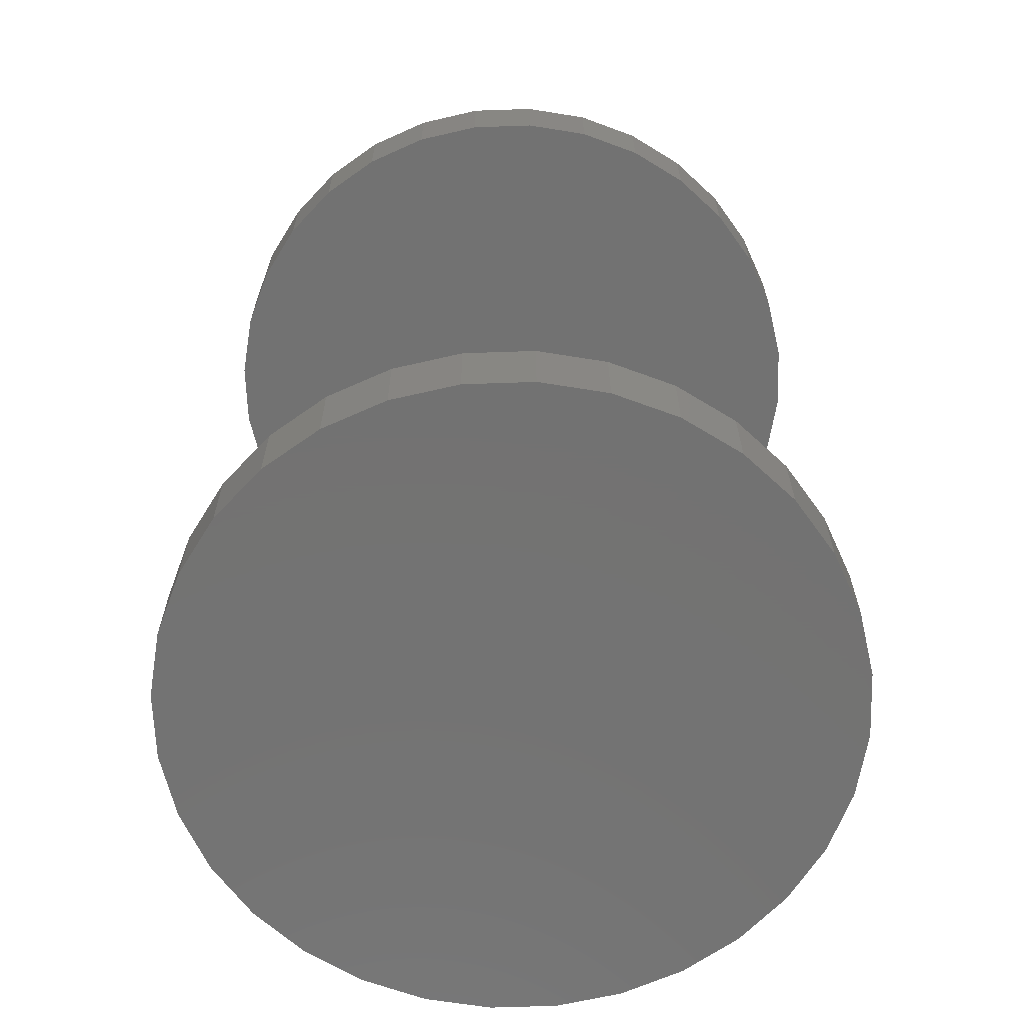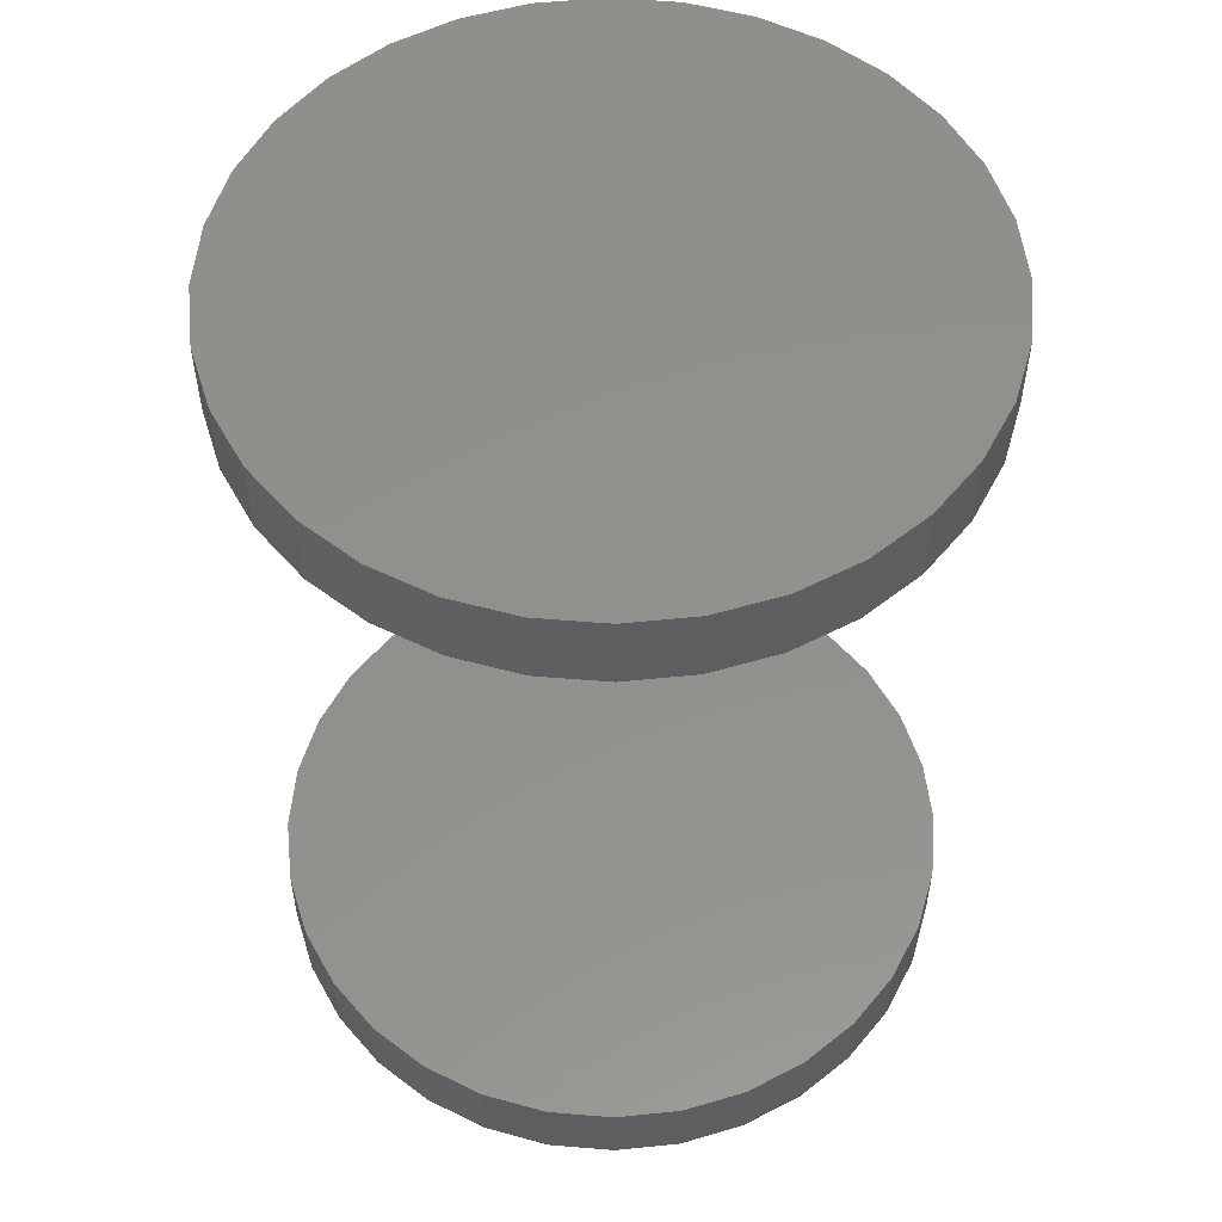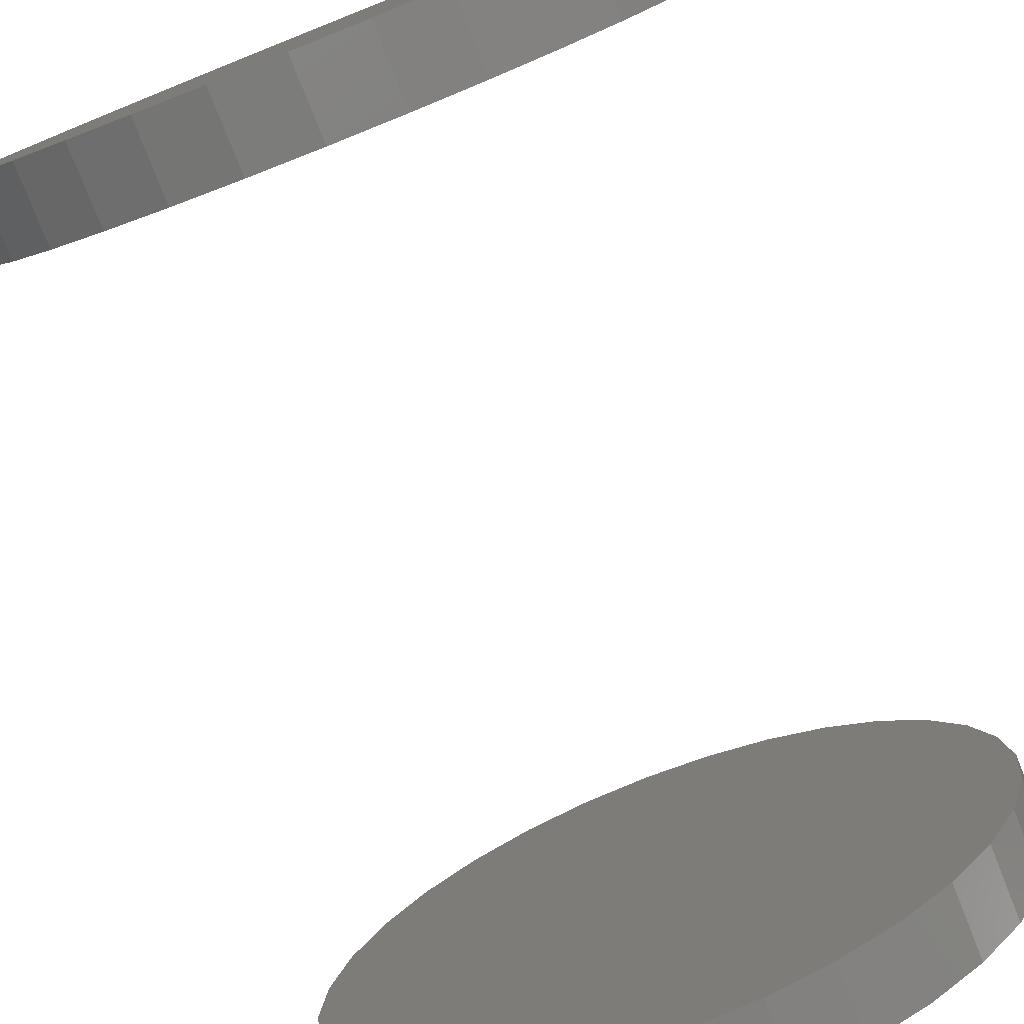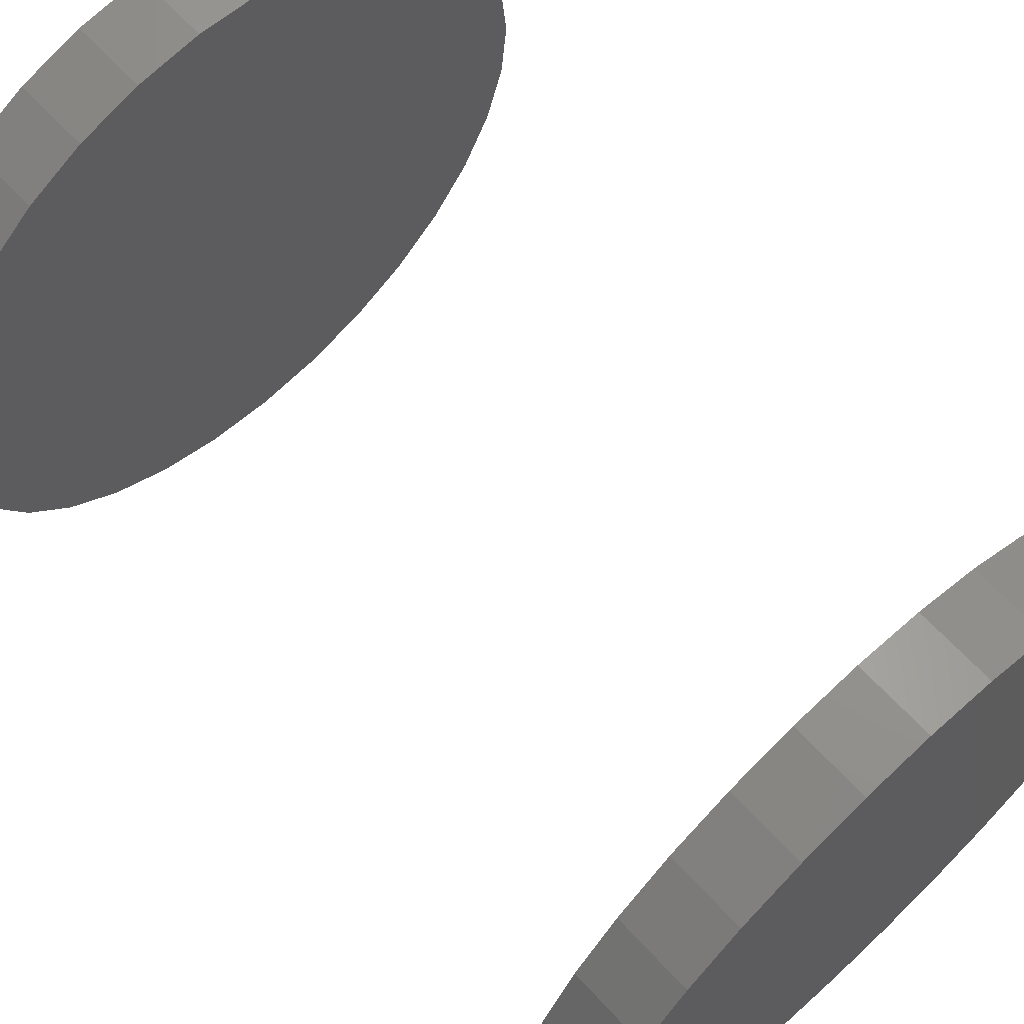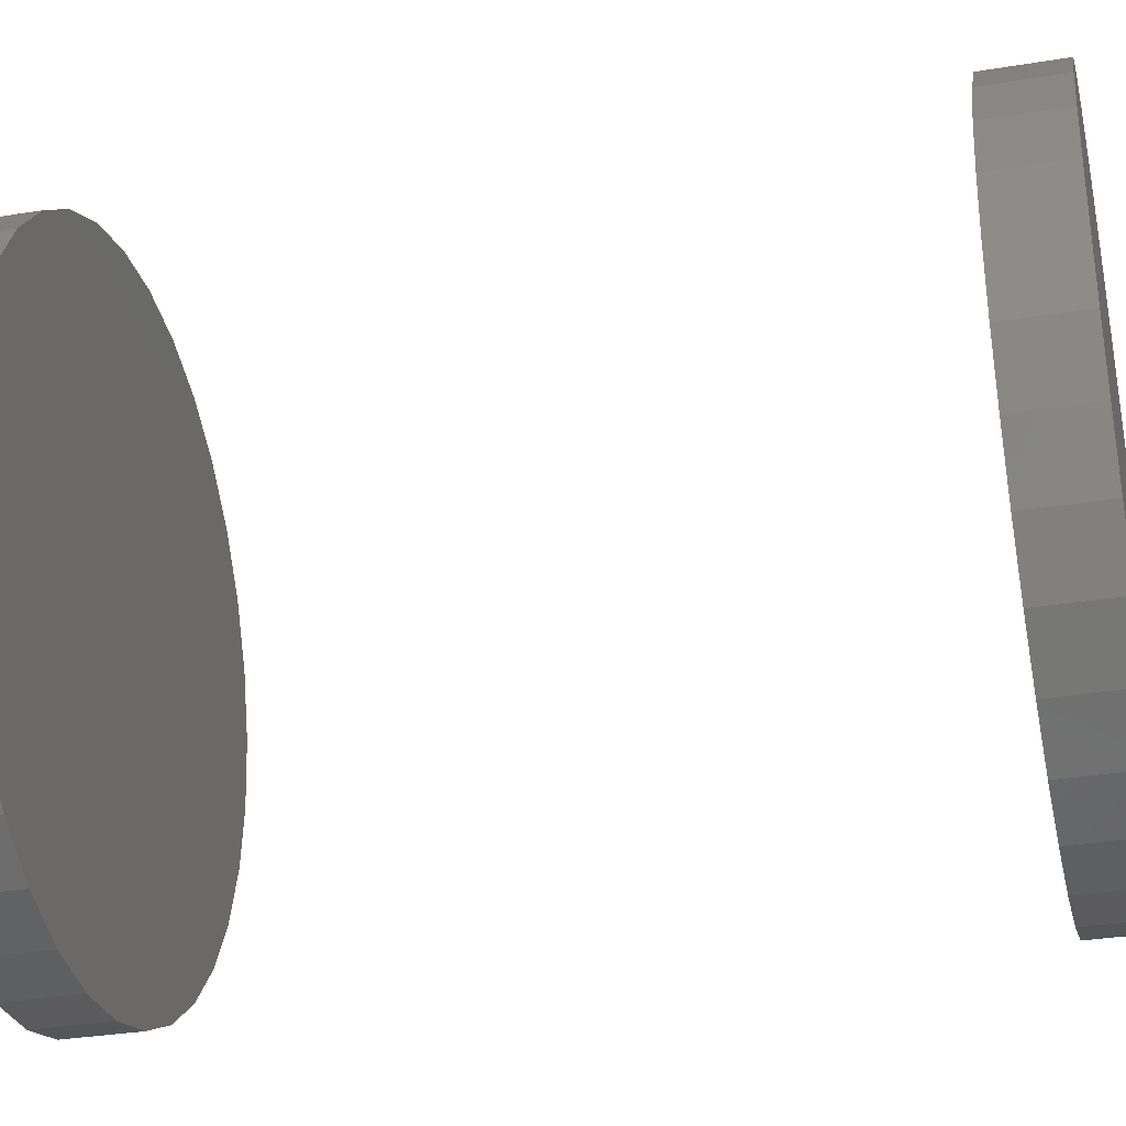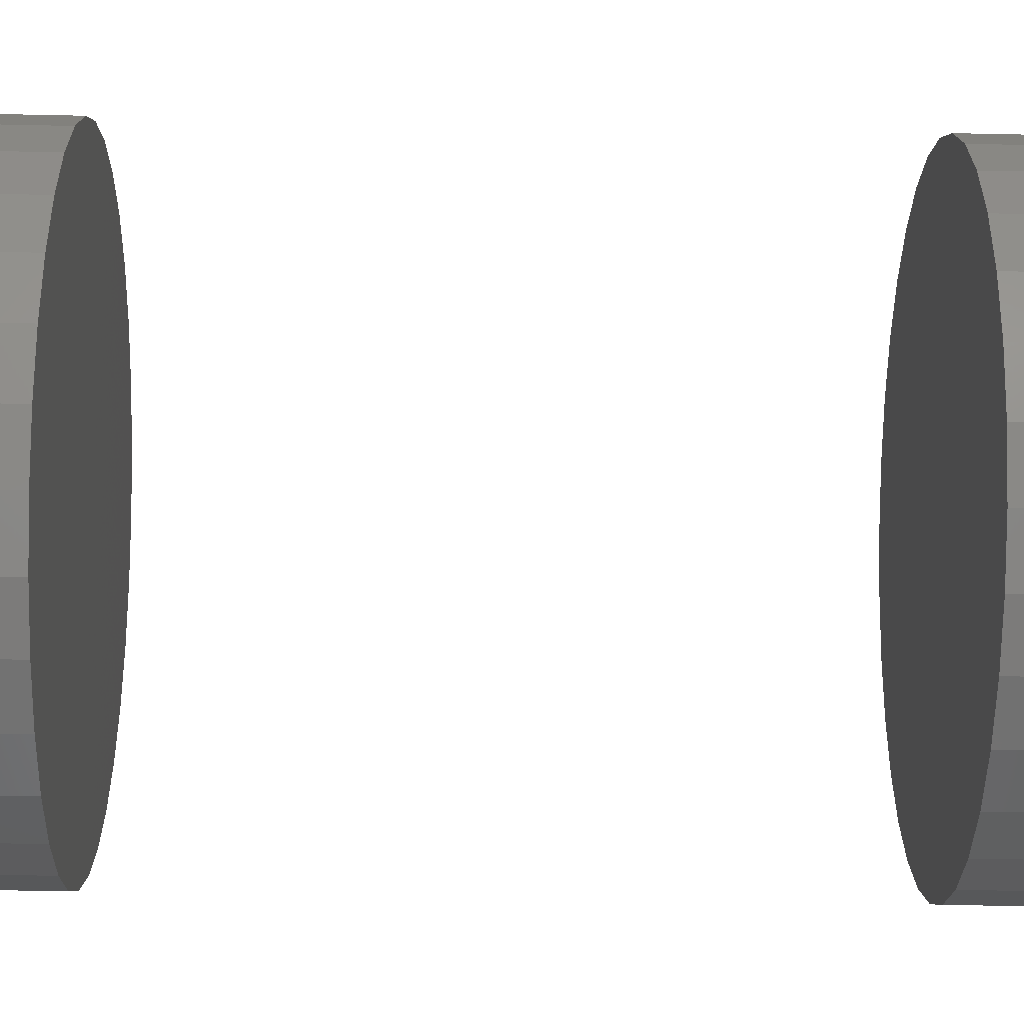
<metadata>
{"format":"stl","ext":"stl","renderer":"f3d","projection":"perspective","resolution":1024,"background":"white","views":[{"elev":-64.7,"azim":165.1,"up":"+Y"},{"elev":53.9,"azim":-68.1,"up":"+Y"},{"elev":-78.2,"azim":21.6,"up":"+Z"},{"elev":66.0,"azim":-42.8,"up":"+Z"},{"elev":-32.7,"azim":102.8,"up":"+Z"},{"elev":-46.7,"azim":88.6,"up":"+Z"}]}
</metadata>
<code>
# stl→obj: 128 verts, 248 faces
v -0.06883 -0.1719 -0.00148
v -0.06883 -0.1875 -0.00148
v -0.06747 -0.1719 0.01233
v -0.06747 -0.1875 0.01233
v -0.06344 -0.1719 0.02562
v -0.06344 -0.1875 0.02562
v -0.0569 -0.1719 0.03786
v -0.0569 -0.1875 0.03786
v -0.04809 -0.1719 0.04859
v -0.04809 -0.1875 0.04859
v -0.03736 -0.1719 0.05739
v -0.03736 -0.1875 0.05739
v -0.02512 -0.1719 0.06394
v -0.02512 -0.1875 0.06394
v -0.01184 -0.1719 0.06797
v -0.01184 -0.1875 0.06797
v 0.001974 -0.1719 0.06933
v 0.001974 -0.1875 0.06933
v 0.01579 -0.1719 0.06797
v 0.01579 -0.1875 0.06797
v 0.02907 -0.1719 0.06394
v 0.02907 -0.1875 0.06394
v 0.04131 -0.1719 0.05739
v 0.04131 -0.1875 0.05739
v 0.05204 -0.1719 0.04859
v 0.05204 -0.1875 0.04859
v 0.06085 -0.1719 0.03786
v 0.06085 -0.1875 0.03786
v 0.06739 -0.1719 0.02562
v 0.06739 -0.1875 0.02562
v 0.07142 -0.1719 0.01233
v 0.07142 -0.1875 0.01233
v 0.07278 -0.1719 -0.00148
v 0.07278 -0.1875 -0.00148
v -0.06883 9.321e-17 -0.00148
v -0.06883 -0.01562 -0.00148
v -0.06747 9.482e-17 0.01233
v -0.06747 -0.01562 0.01233
v -0.06344 9.652e-17 0.02562
v -0.06344 -0.01562 0.02562
v -0.0569 9.824e-17 0.03786
v -0.0569 -0.01562 0.03786
v -0.04809 9.992e-17 0.04859
v -0.04809 -0.01562 0.04859
v -0.03736 1.015e-16 0.05739
v -0.03736 -0.01562 0.05739
v -0.02512 1.029e-16 0.06394
v -0.02512 -0.01562 0.06394
v -0.01184 1.041e-16 0.06797
v -0.01184 -0.01562 0.06797
v 0.001974 1.05e-16 0.06933
v 0.001974 -0.01562 0.06933
v 0.01579 1.056e-16 0.06797
v 0.01579 -0.01562 0.06797
v 0.02907 1.059e-16 0.06394
v 0.02907 -0.01562 0.06394
v 0.04131 1.059e-16 0.05739
v 0.04131 -0.01562 0.05739
v 0.05204 1.055e-16 0.04859
v 0.05204 -0.01562 0.04859
v 0.06085 1.048e-16 0.03786
v 0.06085 -0.01562 0.03786
v 0.06739 1.038e-16 0.02562
v 0.06739 -0.01562 0.02562
v 0.07142 1.025e-16 0.01233
v 0.07142 -0.01562 0.01233
v 0.07278 1.011e-16 -0.00148
v 0.07278 -0.01562 -0.00148
v 0.07142 -0.1719 -0.01529
v 0.07142 -0.1875 -0.01529
v 0.06739 -0.1719 -0.02858
v 0.06739 -0.1875 -0.02858
v 0.06085 -0.1719 -0.04082
v 0.06085 -0.1875 -0.04082
v 0.05204 -0.1719 -0.05155
v 0.05204 -0.1875 -0.05155
v 0.04131 -0.1719 -0.06035
v 0.04131 -0.1875 -0.06035
v 0.02907 -0.1719 -0.0669
v 0.02907 -0.1875 -0.0669
v 0.01579 -0.1719 -0.07093
v 0.01579 -0.1875 -0.07093
v 0.001974 -0.1719 -0.07229
v 0.001974 -0.1875 -0.07229
v -0.01184 -0.1719 -0.07093
v -0.01184 -0.1875 -0.07093
v -0.02512 -0.1719 -0.0669
v -0.02512 -0.1875 -0.0669
v -0.03736 -0.1719 -0.06035
v -0.03736 -0.1875 -0.06035
v -0.04809 -0.1719 -0.05155
v -0.04809 -0.1875 -0.05155
v -0.0569 -0.1719 -0.04082
v -0.0569 -0.1875 -0.04082
v -0.06344 -0.1719 -0.02858
v -0.06344 -0.1875 -0.02858
v -0.06747 -0.1719 -0.01529
v -0.06747 -0.1875 -0.01529
v 0.07142 9.947e-17 -0.01529
v 0.07142 -0.01562 -0.01529
v 0.06739 9.777e-17 -0.02858
v 0.06739 -0.01562 -0.02858
v 0.06085 9.605e-17 -0.04082
v 0.06085 -0.01562 -0.04082
v 0.05204 9.437e-17 -0.05155
v 0.05204 -0.01562 -0.05155
v 0.04131 9.279e-17 -0.06035
v 0.04131 -0.01562 -0.06035
v 0.02907 9.139e-17 -0.0669
v 0.02907 -0.01562 -0.0669
v 0.01579 9.02e-17 -0.07093
v 0.01579 -0.01562 -0.07093
v 0.001974 8.928e-17 -0.07229
v 0.001974 -0.01562 -0.07229
v -0.01184 8.867e-17 -0.07093
v -0.01184 -0.01562 -0.07093
v -0.02512 8.838e-17 -0.0669
v -0.02512 -0.01562 -0.0669
v -0.03736 8.842e-17 -0.06035
v -0.03736 -0.01562 -0.06035
v -0.04809 8.881e-17 -0.05155
v -0.04809 -0.01562 -0.05155
v -0.0569 8.951e-17 -0.04082
v -0.0569 -0.01562 -0.04082
v -0.06344 9.05e-17 -0.02858
v -0.06344 -0.01562 -0.02858
v -0.06747 9.176e-17 -0.01529
v -0.06747 -0.01562 -0.01529
f 1 2 3
f 3 2 4
f 3 4 5
f 5 4 6
f 5 6 7
f 7 6 8
f 7 8 9
f 9 8 10
f 9 10 11
f 11 10 12
f 11 12 13
f 13 12 14
f 13 14 15
f 15 14 16
f 15 16 17
f 17 16 18
f 17 18 19
f 19 18 20
f 19 20 21
f 21 20 22
f 21 22 23
f 23 22 24
f 23 24 25
f 25 24 26
f 25 26 27
f 27 26 28
f 27 28 29
f 29 28 30
f 29 30 31
f 31 30 32
f 31 32 33
f 33 32 34
f 35 36 37
f 37 36 38
f 37 38 39
f 39 38 40
f 39 40 41
f 41 40 42
f 41 42 43
f 43 42 44
f 43 44 45
f 45 44 46
f 45 46 47
f 47 46 48
f 47 48 49
f 49 48 50
f 49 50 51
f 51 50 52
f 51 52 53
f 53 52 54
f 53 54 55
f 55 54 56
f 55 56 57
f 57 56 58
f 57 58 59
f 59 58 60
f 59 60 61
f 61 60 62
f 61 62 63
f 63 62 64
f 63 64 65
f 65 64 66
f 65 66 67
f 67 66 68
f 33 34 69
f 69 34 70
f 69 70 71
f 71 70 72
f 71 72 73
f 73 72 74
f 73 74 75
f 75 74 76
f 75 76 77
f 77 76 78
f 77 78 79
f 79 78 80
f 79 80 81
f 81 80 82
f 81 82 83
f 83 82 84
f 83 84 85
f 85 84 86
f 85 86 87
f 87 86 88
f 87 88 89
f 89 88 90
f 89 90 91
f 91 90 92
f 91 92 93
f 93 92 94
f 93 94 95
f 95 94 96
f 95 96 97
f 97 96 98
f 97 98 1
f 1 98 2
f 67 68 99
f 99 68 100
f 99 100 101
f 101 100 102
f 101 102 103
f 103 102 104
f 103 104 105
f 105 104 106
f 105 106 107
f 107 106 108
f 107 108 109
f 109 108 110
f 109 110 111
f 111 110 112
f 111 112 113
f 113 112 114
f 113 114 115
f 115 114 116
f 115 116 117
f 117 116 118
f 117 118 119
f 119 118 120
f 119 120 121
f 121 120 122
f 121 122 123
f 123 122 124
f 123 124 125
f 125 124 126
f 125 126 127
f 127 126 128
f 127 128 35
f 35 128 36
f 50 54 52
f 54 50 48
f 54 48 56
f 56 48 46
f 56 46 58
f 58 46 44
f 58 44 60
f 60 44 42
f 60 42 62
f 104 122 106
f 106 122 120
f 106 120 108
f 108 120 118
f 108 118 110
f 110 118 116
f 110 116 112
f 112 116 114
f 62 42 64
f 64 42 40
f 64 40 66
f 66 40 38
f 66 38 68
f 68 38 36
f 68 36 100
f 100 36 128
f 100 128 102
f 102 128 126
f 102 126 104
f 104 126 124
f 104 124 122
f 17 19 15
f 13 15 19
f 21 13 19
f 11 13 21
f 23 11 21
f 9 11 23
f 25 9 23
f 7 9 25
f 27 7 25
f 75 91 73
f 89 91 75
f 77 89 75
f 87 89 77
f 79 87 77
f 85 87 79
f 81 85 79
f 83 85 81
f 91 93 73
f 73 93 95
f 73 95 71
f 71 95 97
f 71 97 69
f 69 97 1
f 69 1 33
f 33 1 3
f 33 3 31
f 31 3 5
f 31 5 29
f 29 5 7
f 29 7 27
f 16 20 18
f 20 16 14
f 20 14 22
f 22 14 12
f 22 12 24
f 24 12 10
f 24 10 26
f 26 10 8
f 26 8 28
f 74 92 76
f 76 92 90
f 76 90 78
f 78 90 88
f 78 88 80
f 80 88 86
f 80 86 82
f 82 86 84
f 28 8 30
f 30 8 6
f 30 6 32
f 32 6 4
f 32 4 34
f 34 4 2
f 34 2 70
f 70 2 98
f 70 98 72
f 72 98 96
f 72 96 74
f 74 96 94
f 74 94 92
f 51 53 49
f 47 49 53
f 55 47 53
f 45 47 55
f 57 45 55
f 43 45 57
f 59 43 57
f 41 43 59
f 61 41 59
f 105 121 103
f 119 121 105
f 107 119 105
f 117 119 107
f 109 117 107
f 115 117 109
f 111 115 109
f 113 115 111
f 121 123 103
f 103 123 125
f 103 125 101
f 101 125 127
f 101 127 99
f 99 127 35
f 99 35 67
f 67 35 37
f 67 37 65
f 65 37 39
f 65 39 63
f 63 39 41
f 63 41 61

</code>
